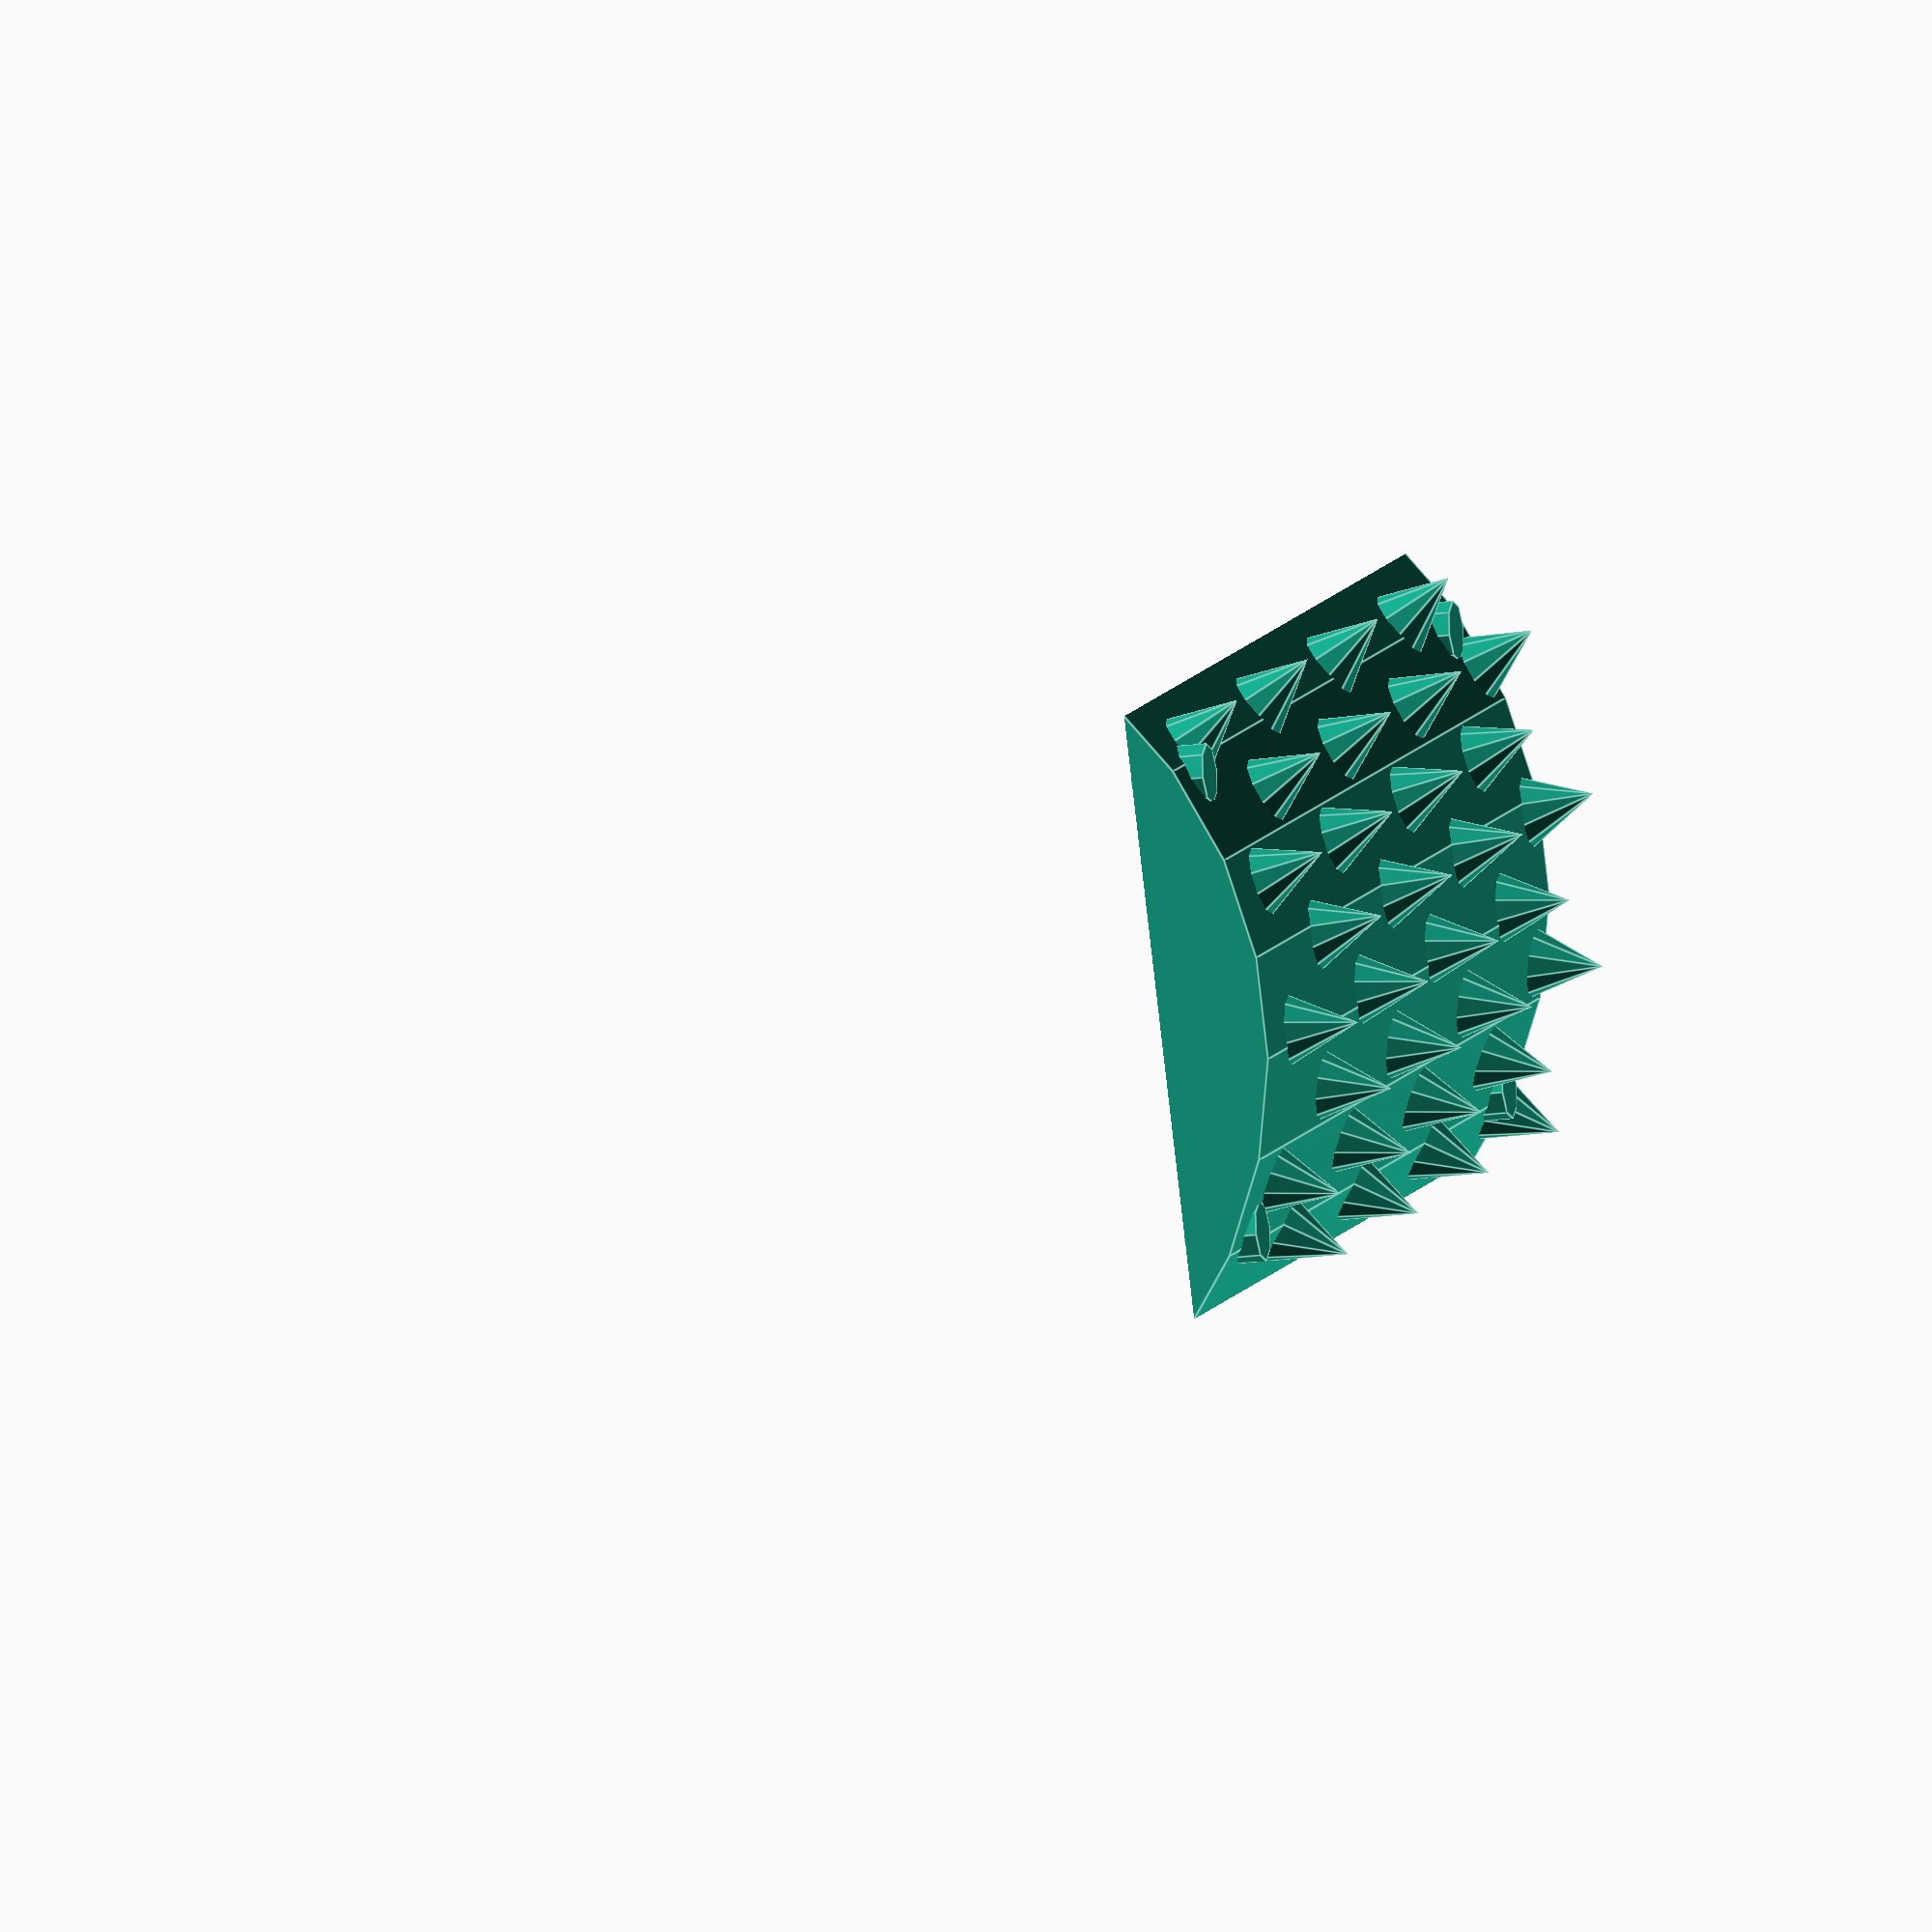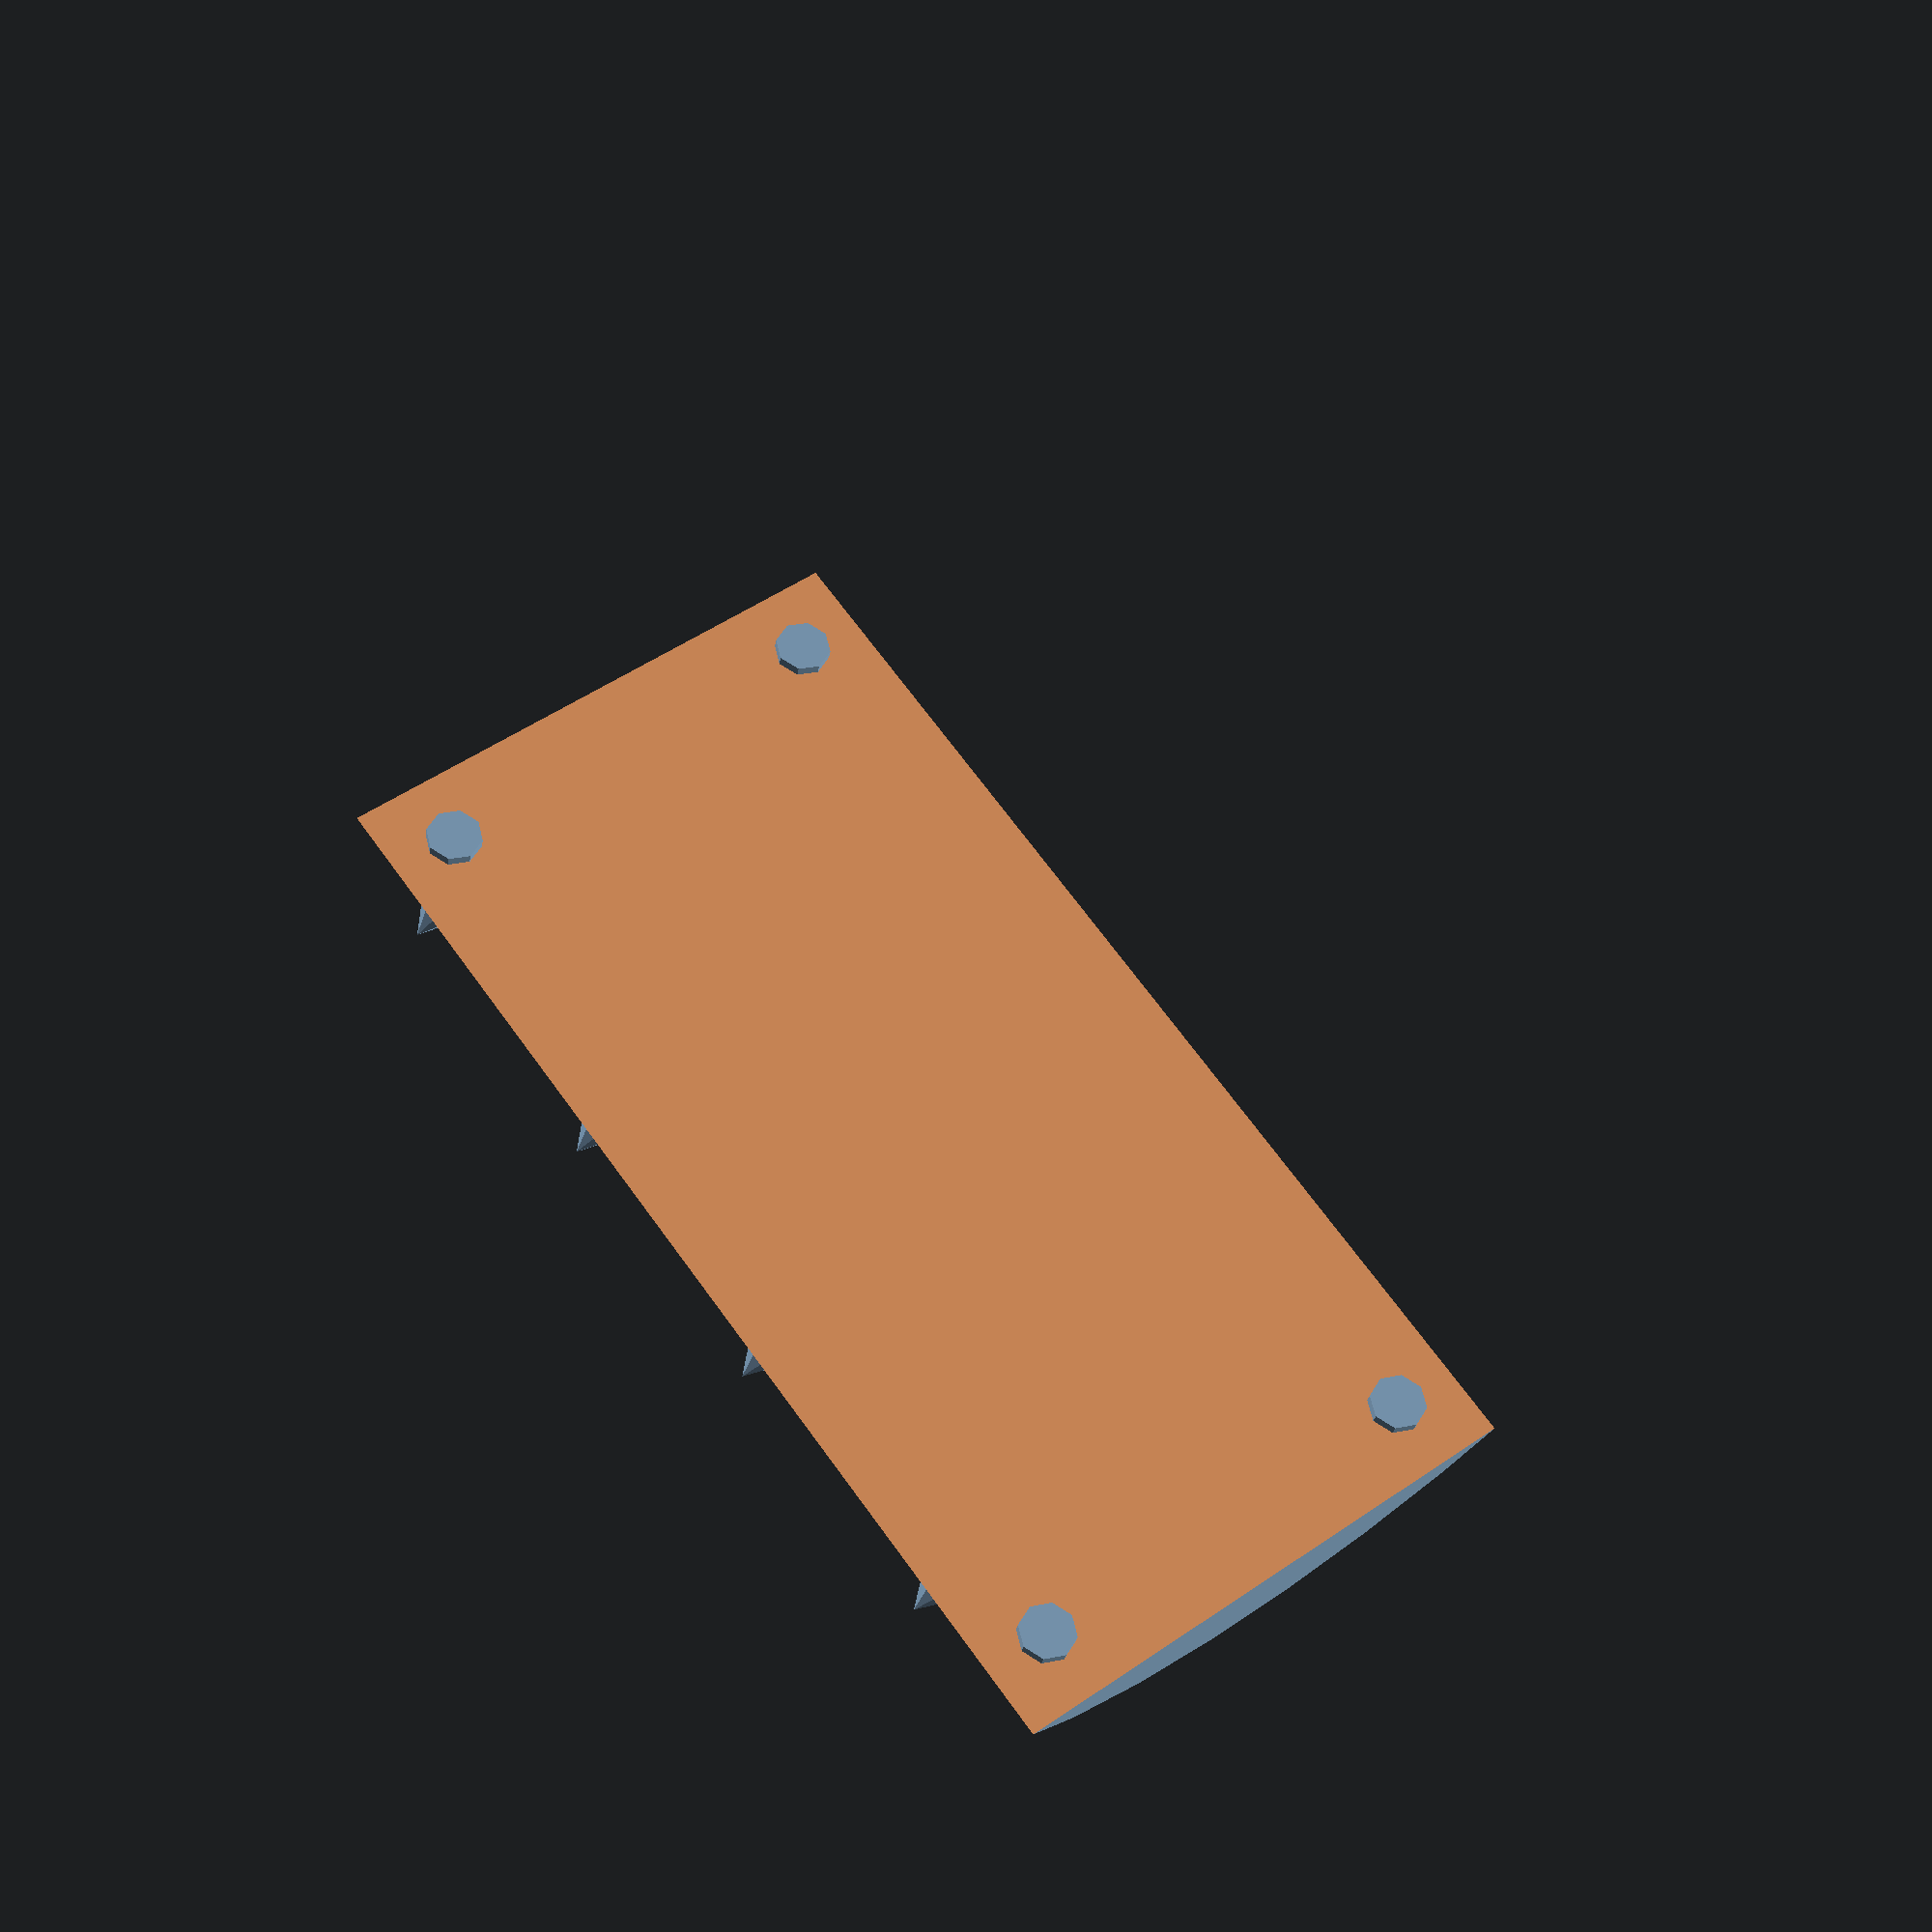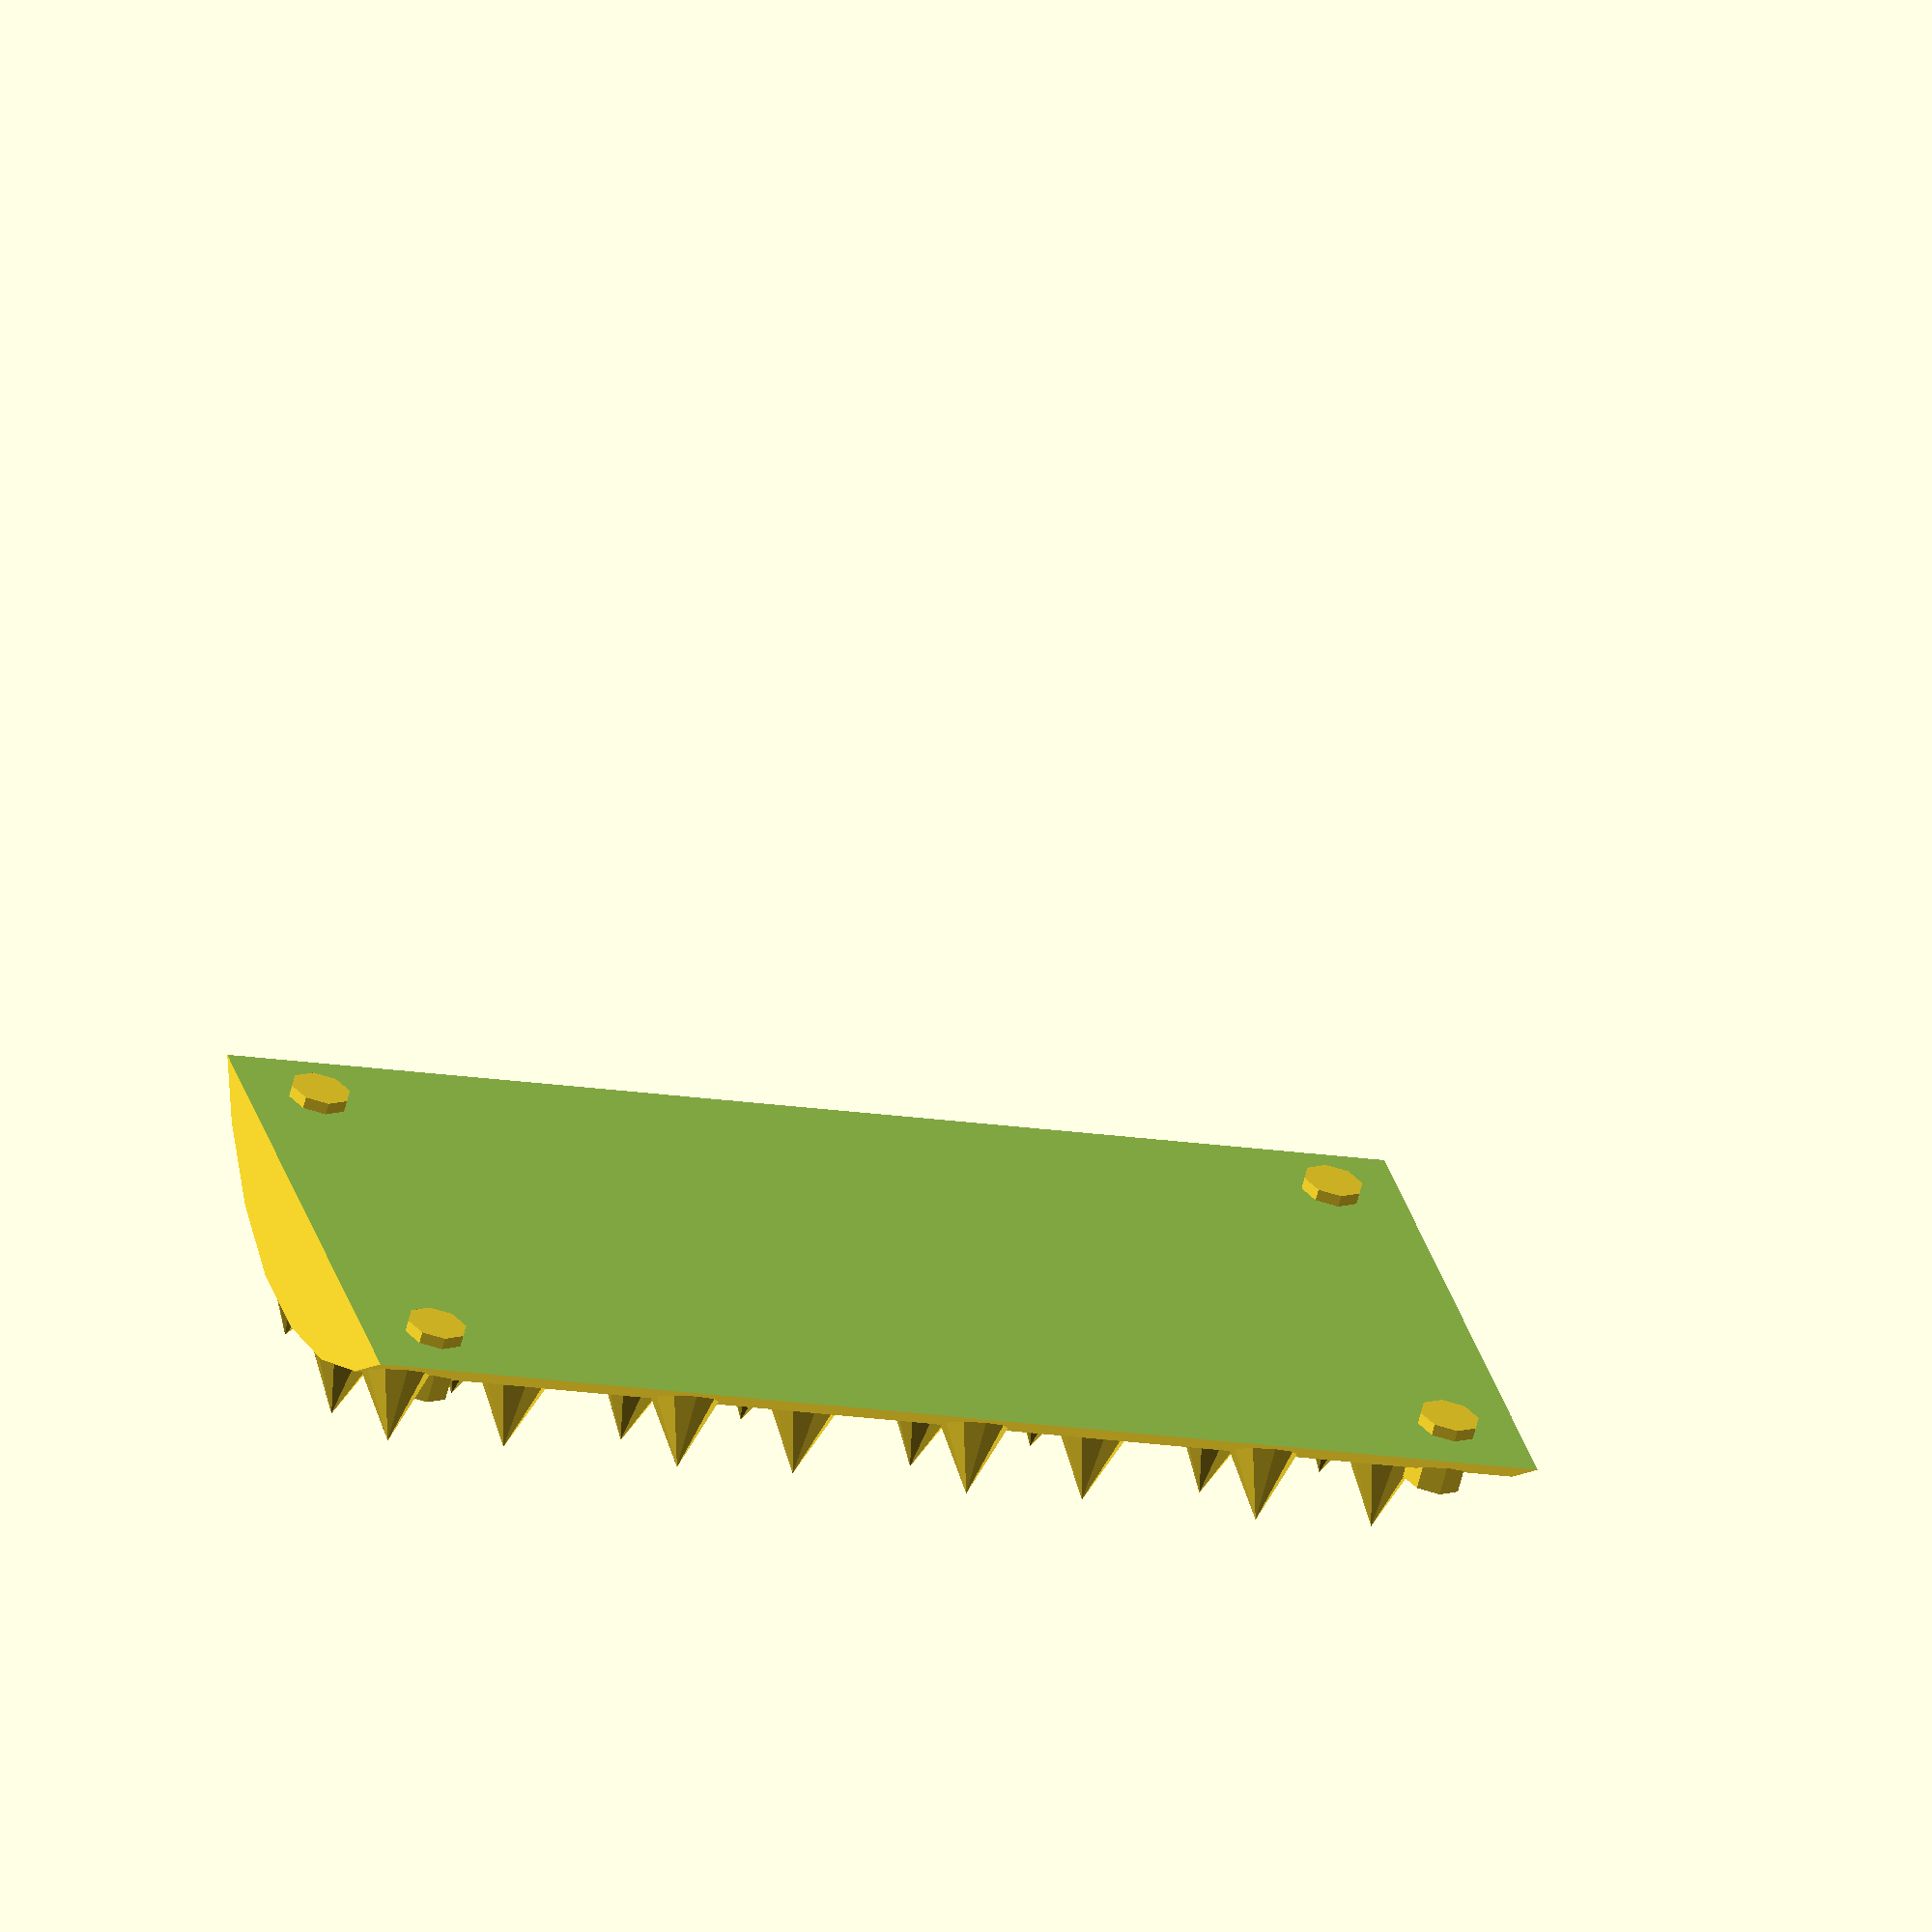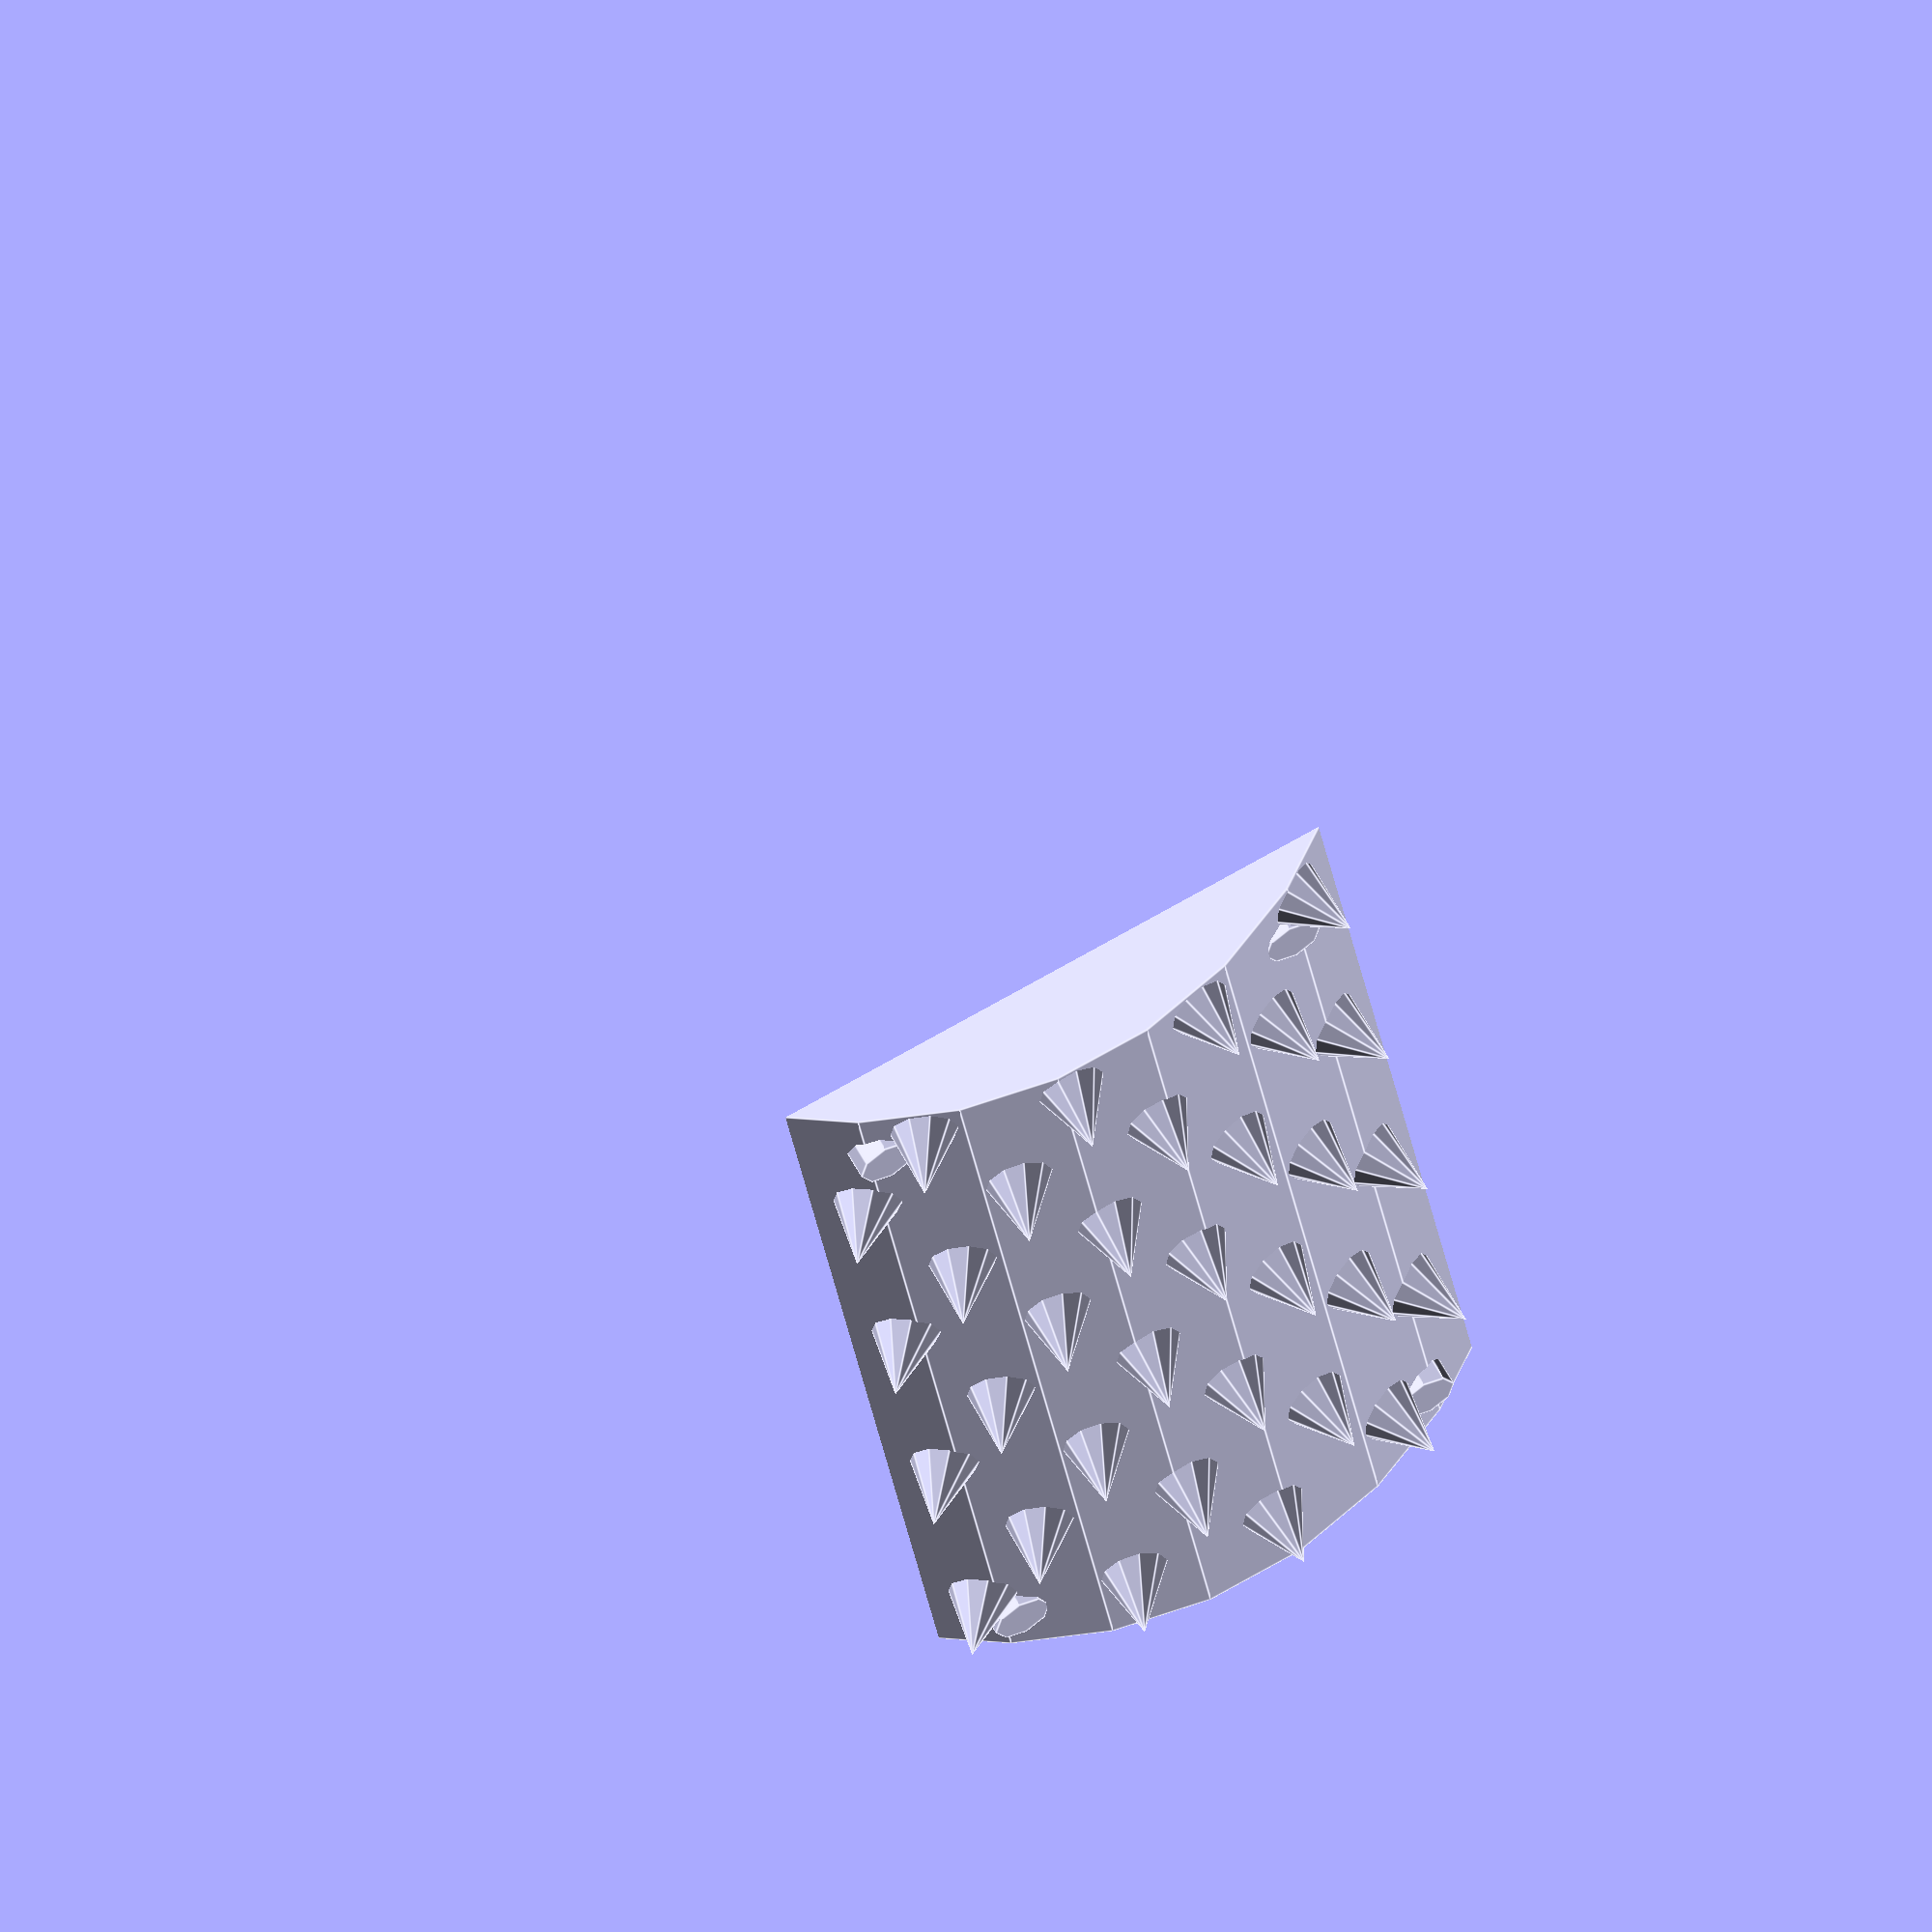
<openscad>
length=4; // desired length of gripper
width=2; //desired width of gripper
toothHeight=.25; // length of teeth
toothDist=.5; // distance between teeth
screwwidth= .2;
screwdepth= .2;
inset = .25;

function mm(i) = i*25.4;


//relation obtained via WolframAlpha, resulting from solving the equation chord length = 2 sqrt(r^2-d^2) for radius, where d=distance from center (in this case radius-radius/4.5)

//The distance radius-radius/4.5 is pretty arbitrary, it was just chosen because it seemed like it left a decent amount of curve for the teeth, if you want it  more curved, lower 4.5 (to 3 or 2 or whatever else), and if you want it less curved, raise it. Then solve for a new decimal, I guess.

radius = 0.795495*width;


//height of the gripper, just used to offset it in z.
height = radius/4.5;


//attempting to make the teeth stay the same distance apart even as you change the width

arc=2*asin((width/(2*radius))*(3.1415/180));
echo(arc);
toothAngle = (toothDist/(2*(3.1415)*radius))*360;


module tooth()
{

//this coefficent is pretty much a magic number, if you need to change toothdist for any reason and it makes the teeth all offset, just change 2.1 to different values till it works.
	rotate([0,0,-mm(toothDist)*2.1])
	{	
		translate([-mm(toothHeight)/2, -mm(radius)+1, mm(toothHeight)/2])
		{
			rotate([90,0,0])
			{
				cylinder(mm(toothHeight),mm(toothHeight)/2 ,0, 0);
			}
		}
	}
}



module teeth1()
{
	for ( j=[0:round((60/toothAngle))])
	{
		rotate( j * toothAngle, [0, 0, 1])
		{
			tooth();
		}
	}
}

//teeth1();

module teeth2()
{
	for (k=[0:round((60/toothAngle))])
	{
		rotate(toothAngle/2+k * toothAngle, [0, 0, 1])
		{
			tooth();
		}
	}
}

//teeth2();

module teeth()
{
	tmpValue = round((mm(length)/mm(toothDist)));
	for(i=[0:tmpValue/2-1])
	{
		translate( [0, 0, mm((toothDist*2)*i)])
		{
			teeth1();
		}
		
		translate( [0, 0, mm((toothDist*2)*i)+mm(toothDist)])
		{
			teeth2();
		}
	}
}

module holes();
{
	union()
	{
		translate([mm(width/2)-mm(inset),mm(inset),-1])
			{
			cylinder(mm(screwdepth)+1, mm(screwwidth)/2, mm(screwwidth)/2,0);
			}
		translate([-mm(width/2)+mm(inset),mm(inset),-1])
			{	
			cylinder(mm(screwdepth)+1, mm(screwwidth)/2, mm(screwwidth)/2,0);
			}
		translate([mm(width/2)-mm(inset),mm(length)-mm(inset),-1])
			{
			cylinder(mm(screwdepth)+1, mm(screwwidth)/2, mm(screwwidth)/2,0);
			}
		translate([-mm(width/2)+mm(inset),mm(length)-mm(inset),-1])
			{	
			cylinder(mm(screwdepth)+1, mm(screwwidth)/2, mm(screwwidth)/2,0);
			}
	}
}


module gripper()
{
	translate([0, 0, -mm(radius)+mm(height)])
	{
		rotate([-90,0,0])
		{
			union()
			{	
				difference()
				{
					cylinder(mm(length), mm(radius), mm(radius), 0);
					translate([-mm(radius)-1, -mm(radius)+mm(radius/4.5), -1])
					{
						cube([mm(radius)*2+2, mm(radius)*2, mm(length)+2]);
					}

					holes();

					
				}
				teeth();
			}
		}
	}
}

gripper();
</openscad>
<views>
elev=19.7 azim=243.3 roll=284.8 proj=o view=edges
elev=28.4 azim=36.3 roll=171.5 proj=p view=solid
elev=62.1 azim=285.0 roll=166.0 proj=o view=wireframe
elev=299.0 azim=171.9 roll=331.9 proj=o view=edges
</views>
